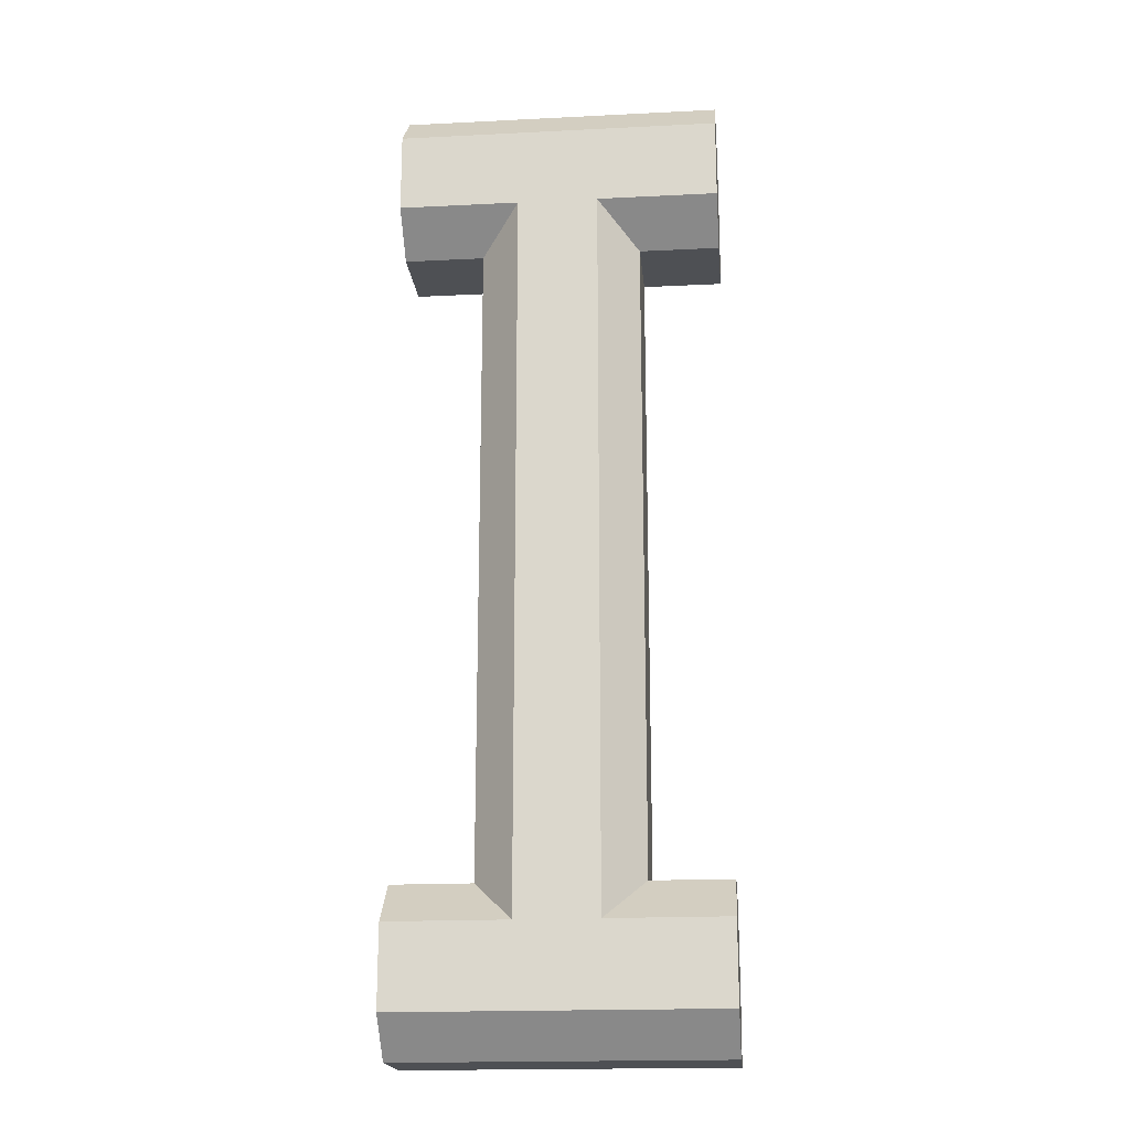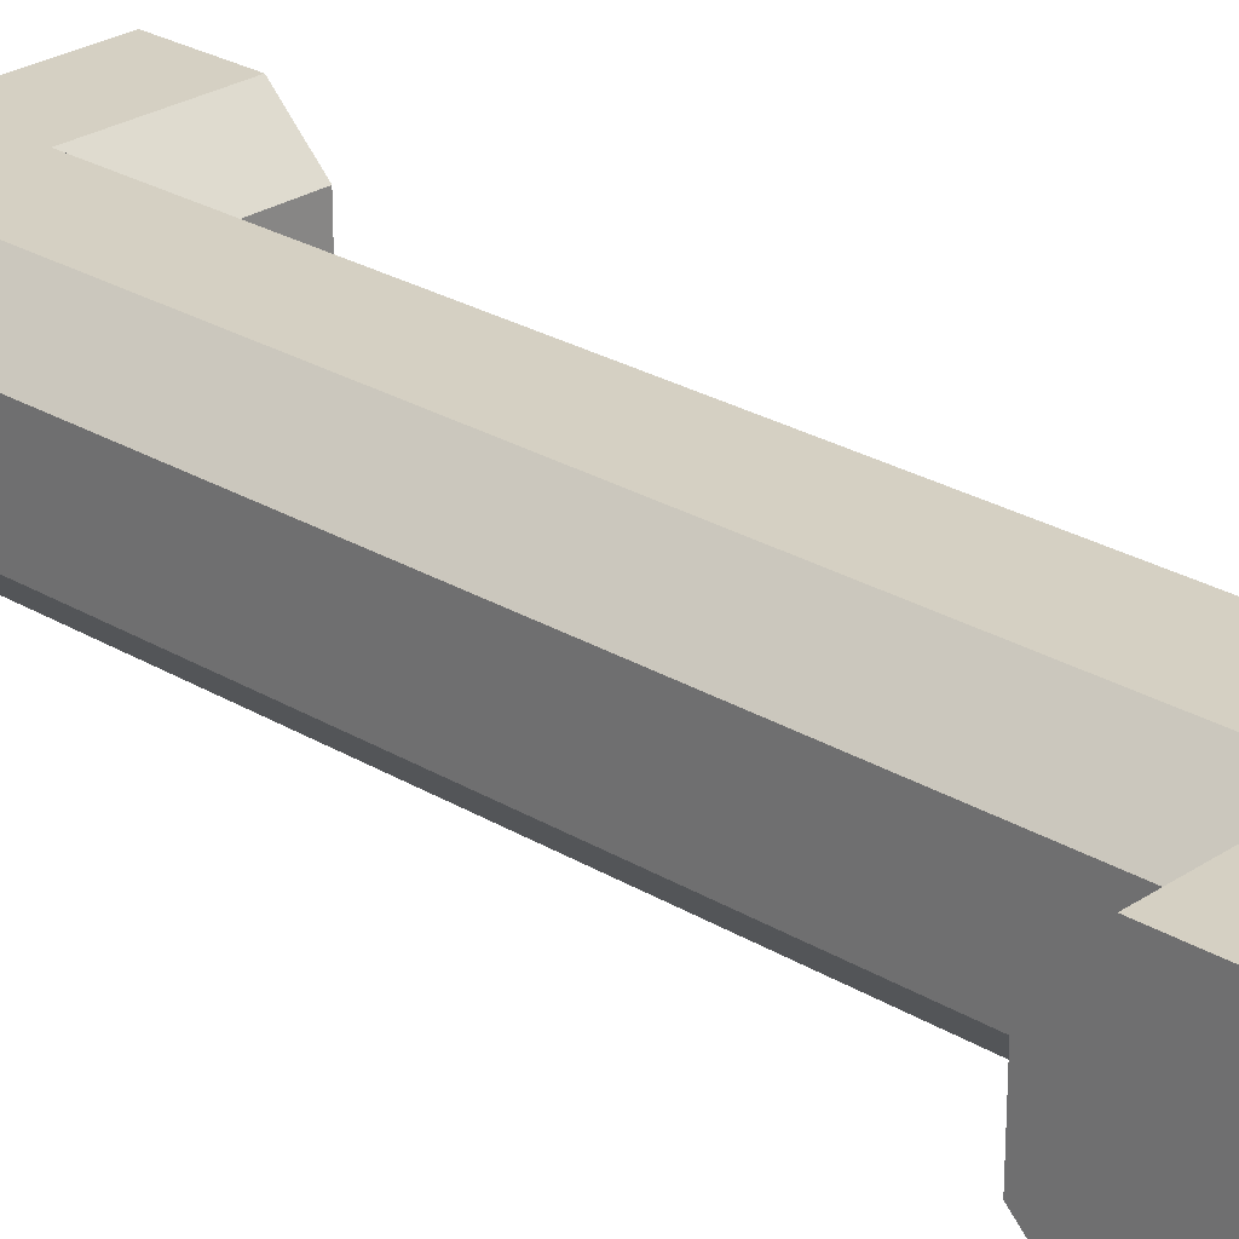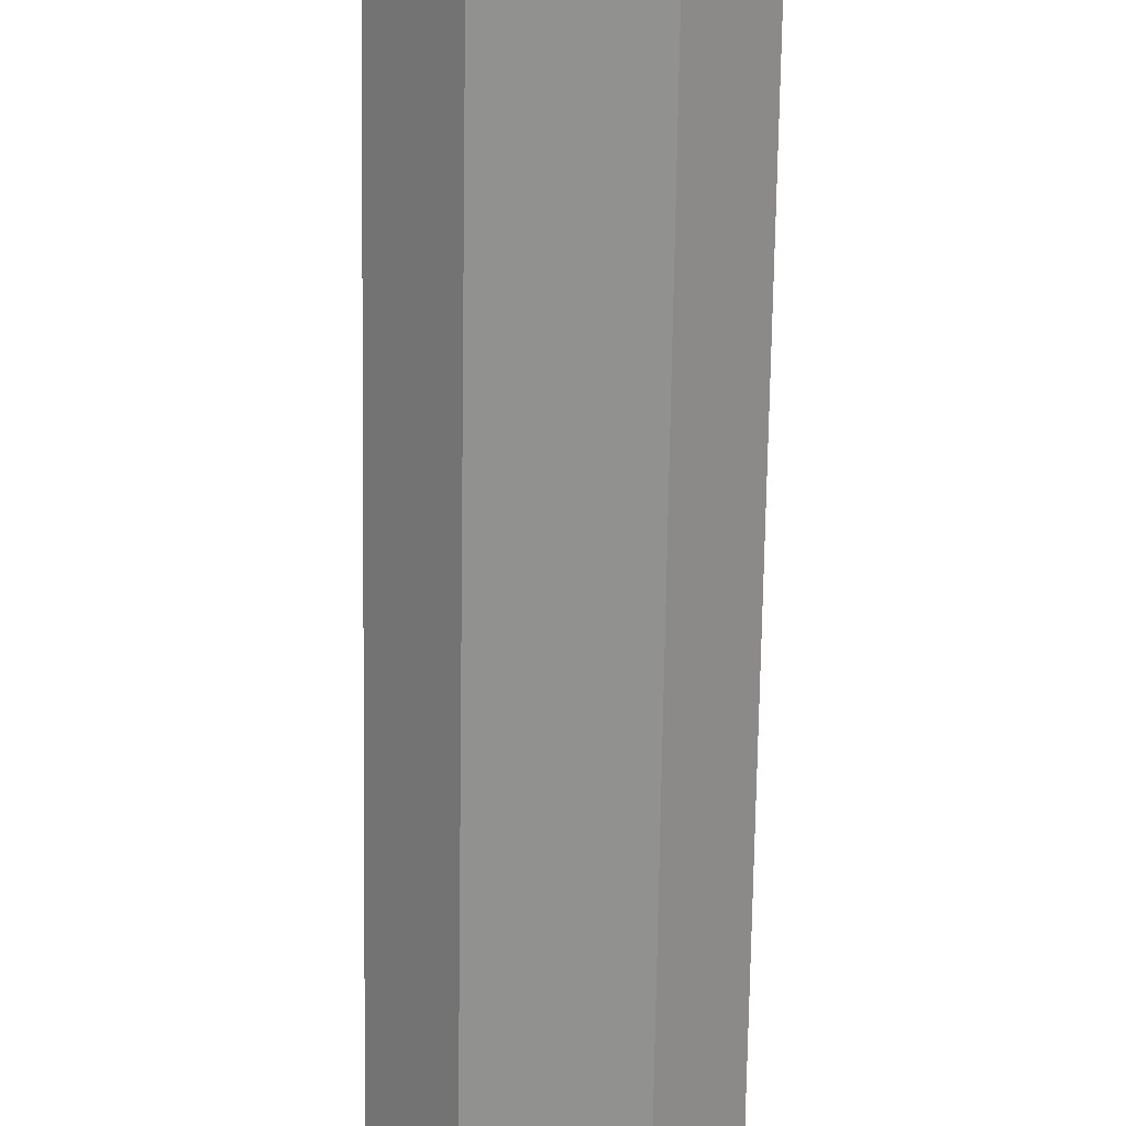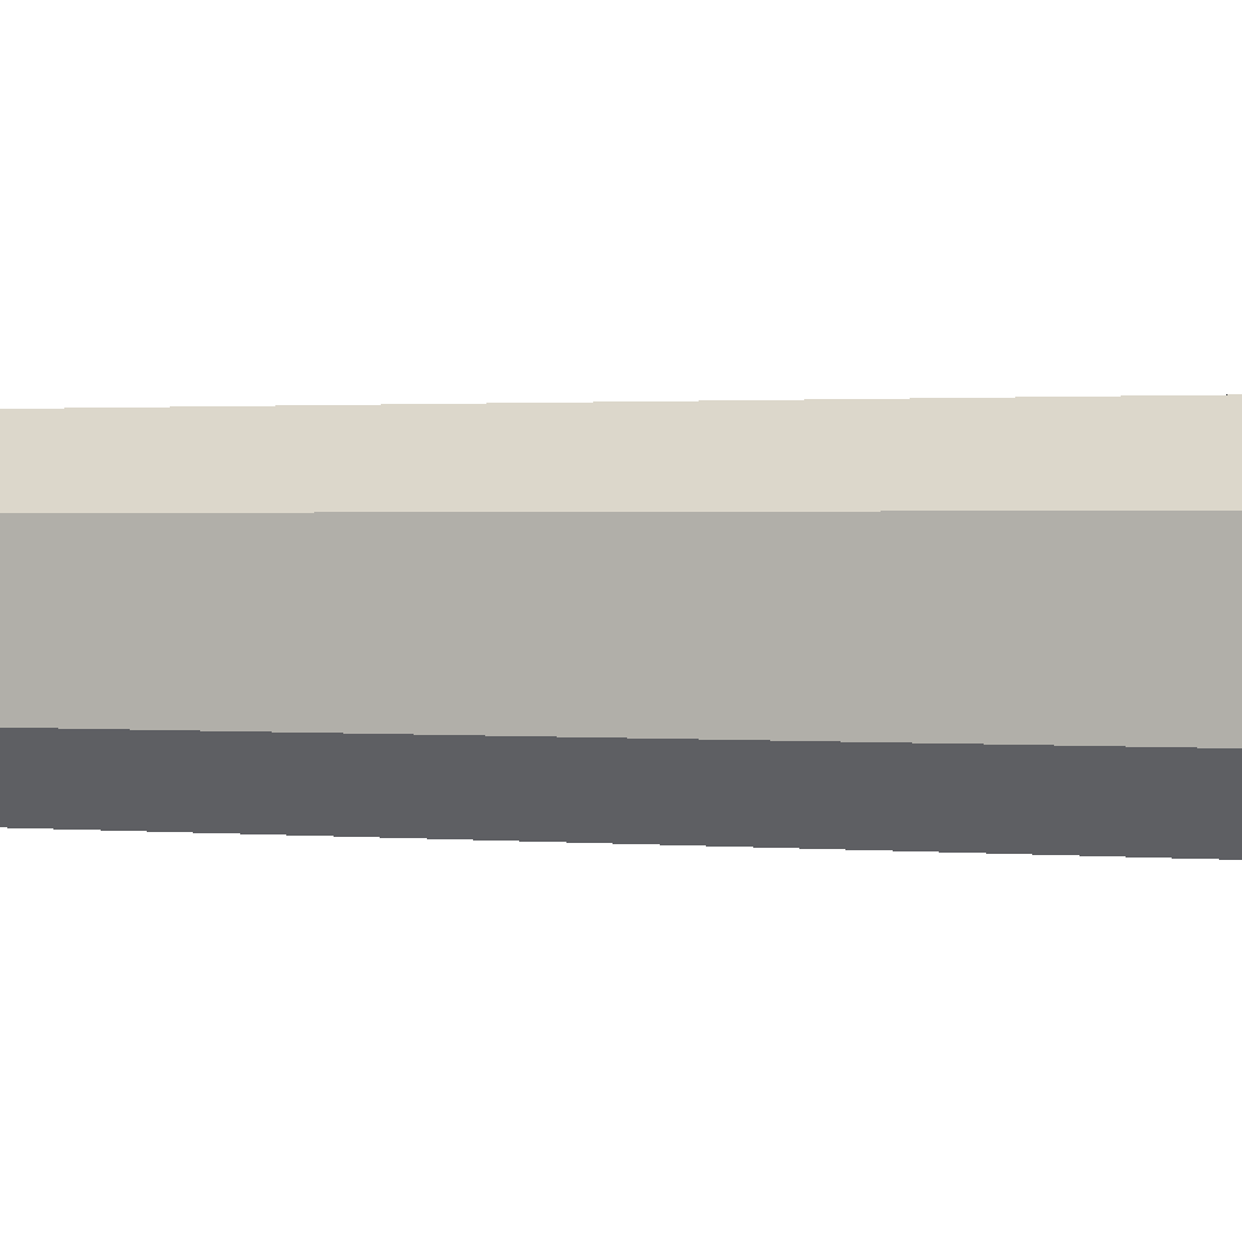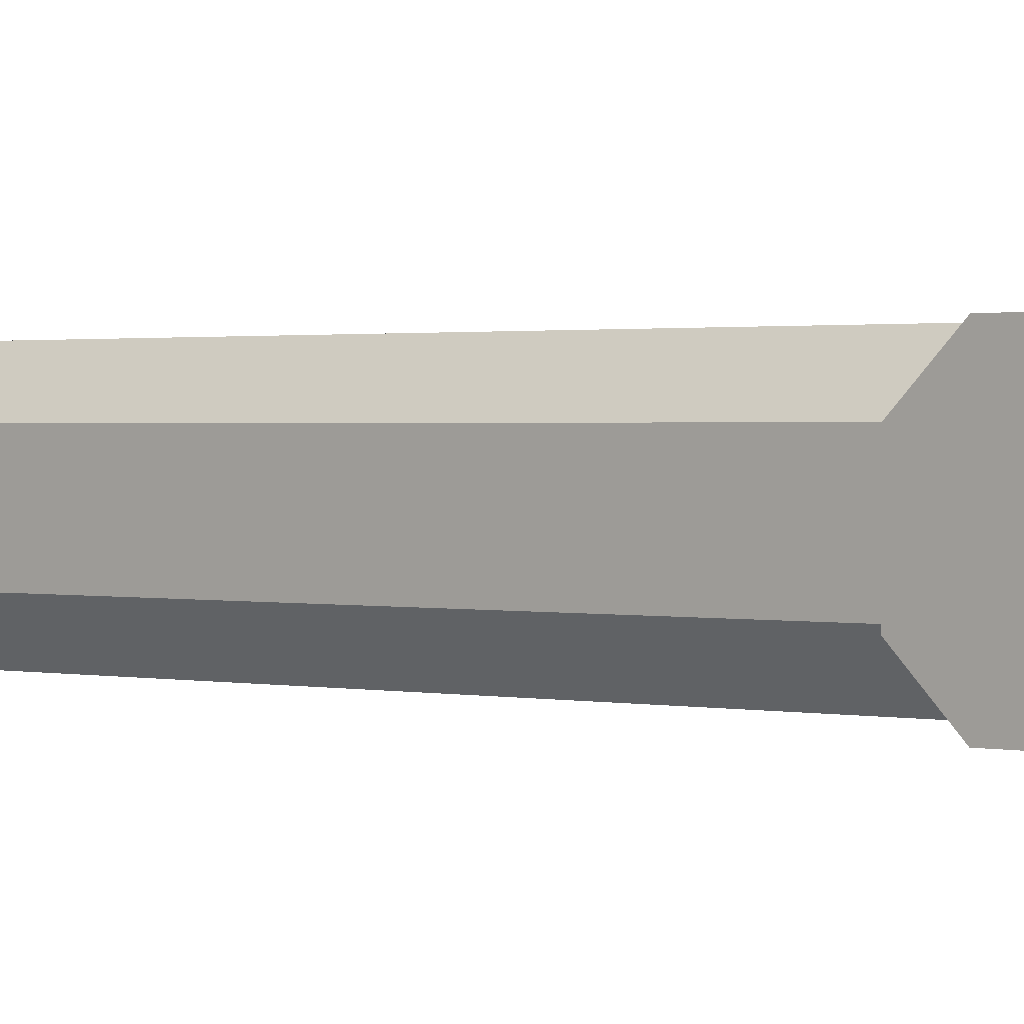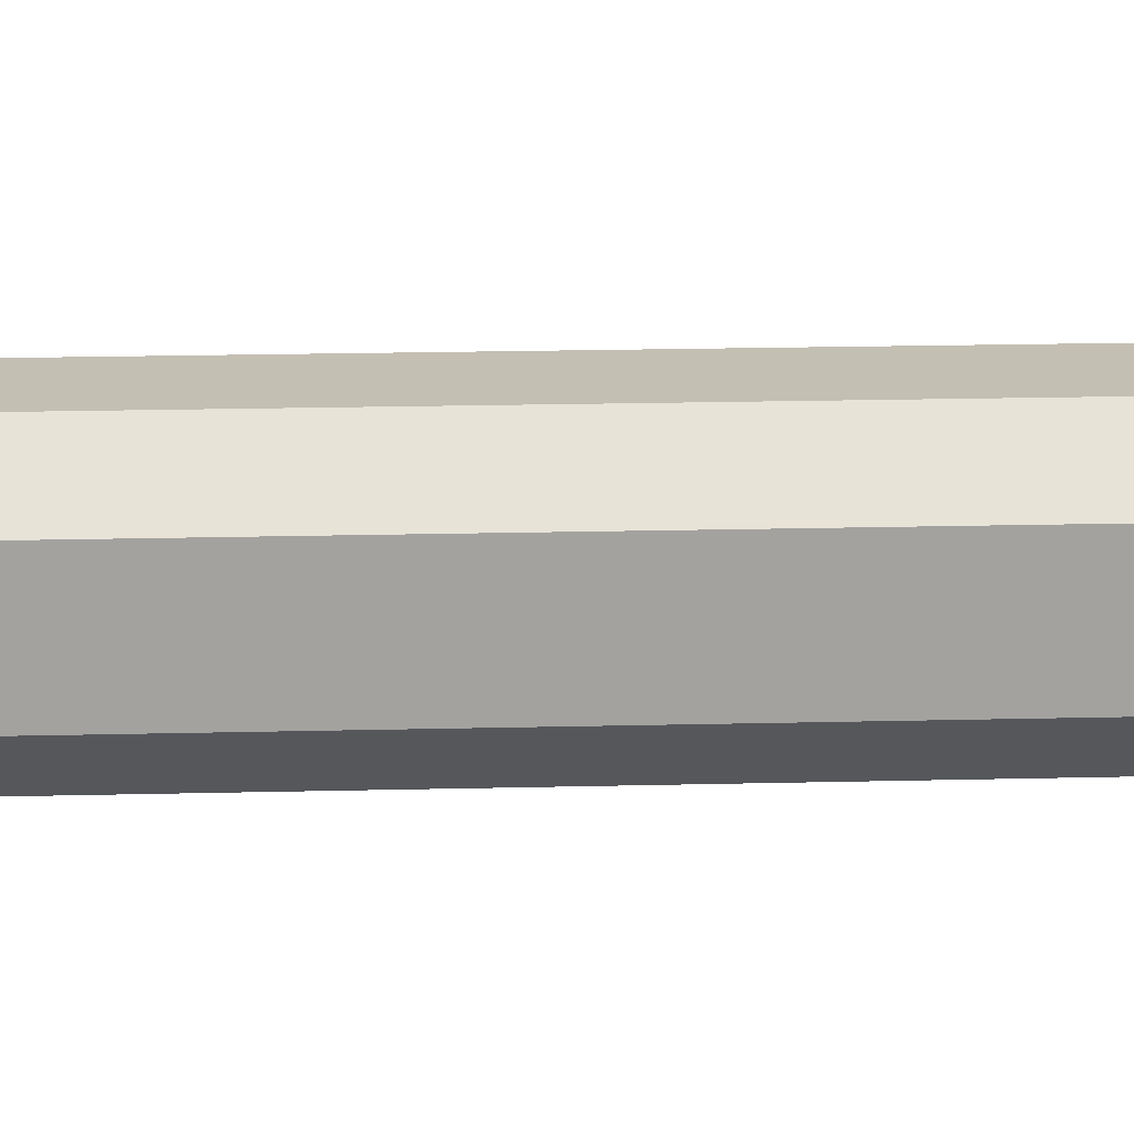
<metadata>
{"format":"obj","ext":"obj","renderer":"f3d","projection":"perspective","resolution":1024,"background":"white","views":[{"elev":-18.9,"azim":5.4,"up":"+Y"},{"elev":26.2,"azim":133.5,"up":"+Z"},{"elev":-65.9,"azim":-0.8,"up":"+Z"},{"elev":0.9,"azim":114.4,"up":"+Z"},{"elev":1.1,"azim":130.7,"up":"+Z"},{"elev":17.8,"azim":-92.9,"up":"+Z"}]}
</metadata>
<code>
o I
v 0.2 -0.55 0.1
v -0.2 -0.55 0.1
v 0.2 -0.6 0.05
v -0.2 -0.6 0.05
v 0.2 -0.4 -0.05
v 0.2 -0.4 0.05
v 0.2 -0.45 0.1
v 0.2 -0.45 -0.1
v 0.2 -0.6 -0.05
v 0.2 -0.55 -0.1
v -0.2 -0.6 -0.05
v -0.2 -0.55 -0.1
v -0.2 0.4 -0.05
v -0.2 0.45 -0.1
v -0.1 0.4 -0.05
v -0.05 0.45 -0.1
v -0.05 -0.45 -0.1
v -0.1 -0.4 -0.05
v -0.2 -0.45 -0.1
v -0.2 -0.4 -0.05
v -0.2 0.4 0.05
v -0.1 0.4 0.05
v -0.1 -0.4 0.05
v -0.2 -0.4 0.05
v -0.2 -0.45 0.1
v 0.2 0.4 0.05
v 0.2 0.45 0.1
v 0.1 0.4 0.05
v 0.05 0.45 0.1
v 0.1 -0.4 0.05
v 0.05 -0.45 0.1
v -0.05 -0.45 0.1
v -0.05 0.45 0.1
v -0.2 0.55 0.1
v 0.2 0.55 0.1
v -0.2 0.45 0.1
v 0.2 0.6 -0.05
v 0.2 0.6 0.05
v 0.2 0.55 -0.1
v 0.2 0.4 -0.05
v 0.2 0.45 -0.1
v 0.1 0.4 -0.05
v -0.2 0.6 -0.05
v -0.2 0.55 -0.1
v -0.2 0.6 0.05
v 0.1 -0.4 -0.05
v 0.05 -0.45 -0.1
v 0.05 0.45 -0.1
f 1 2 3
f 3 2 4
f 3 5 1
f 1 5 6
f 1 6 7
f 5 3 8
f 8 3 9
f 8 9 10
f 3 4 9
f 9 4 11
f 9 11 10
f 10 11 12
f 13 14 15
f 15 14 16
f 16 17 15
f 15 17 18
f 17 19 18
f 18 19 20
f 13 15 21
f 21 15 22
f 15 18 22
f 22 18 23
f 18 20 23
f 23 20 24
f 2 25 4
f 4 25 11
f 11 25 24
f 11 24 12
f 12 24 20
f 12 20 19
f 26 27 28
f 28 27 29
f 30 28 31
f 31 28 29
f 31 7 30
f 30 7 6
f 25 2 32
f 32 2 1
f 32 1 31
f 31 1 7
f 32 31 33
f 33 31 29
f 33 29 34
f 34 29 35
f 35 29 27
f 34 36 33
f 26 37 27
f 27 37 38
f 27 38 35
f 37 26 39
f 39 26 40
f 39 40 41
f 26 28 40
f 40 28 42
f 43 37 44
f 44 37 39
f 37 43 38
f 38 43 45
f 13 45 14
f 14 45 43
f 14 43 44
f 45 13 34
f 34 13 21
f 34 21 36
f 5 8 46
f 46 8 47
f 48 42 47
f 47 42 46
f 48 41 42
f 42 41 40
f 30 6 46
f 46 6 5
f 28 30 42
f 42 30 46
f 34 35 45
f 45 35 38
f 24 25 23
f 23 25 32
f 33 22 32
f 32 22 23
f 33 36 22
f 22 36 21
f 8 10 47
f 47 10 12
f 47 12 17
f 17 12 19
f 47 17 48
f 48 17 16
f 48 16 39
f 39 16 44
f 44 16 14
f 39 41 48

</code>
